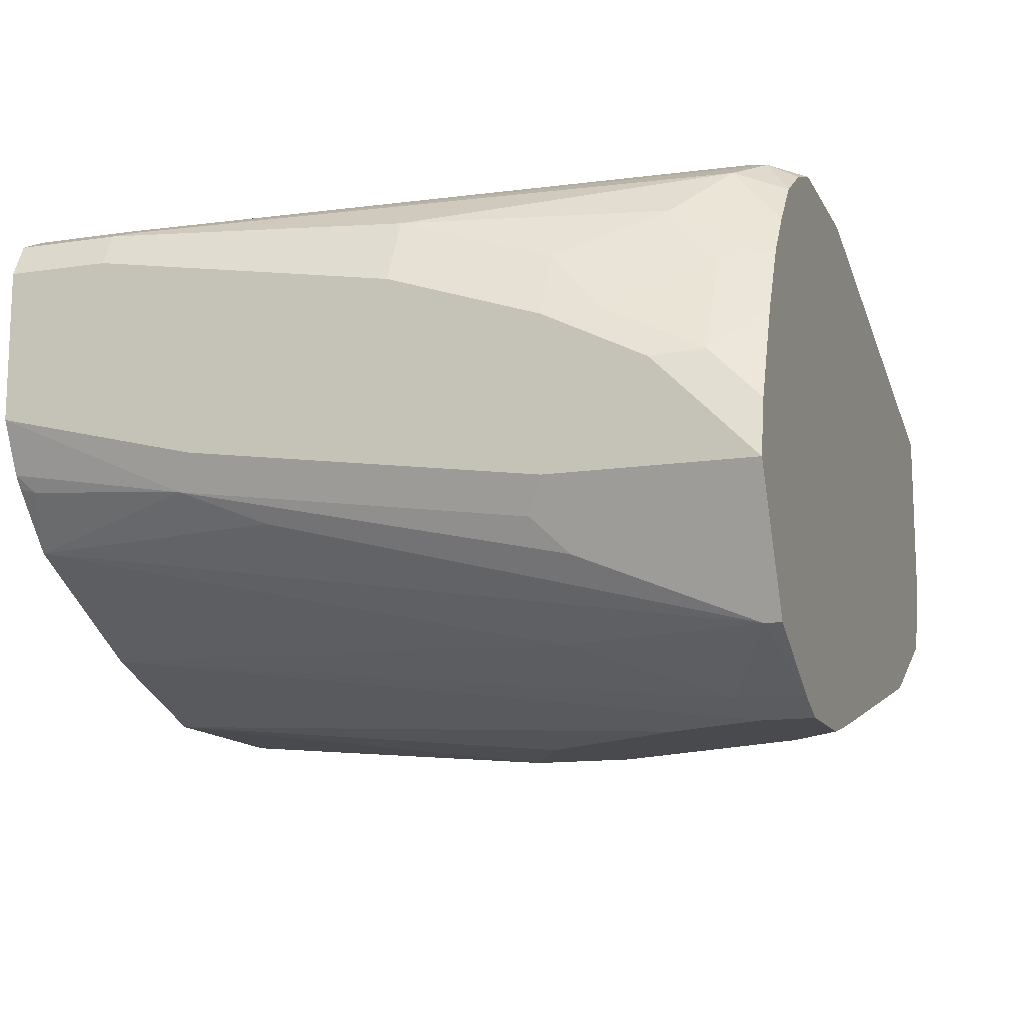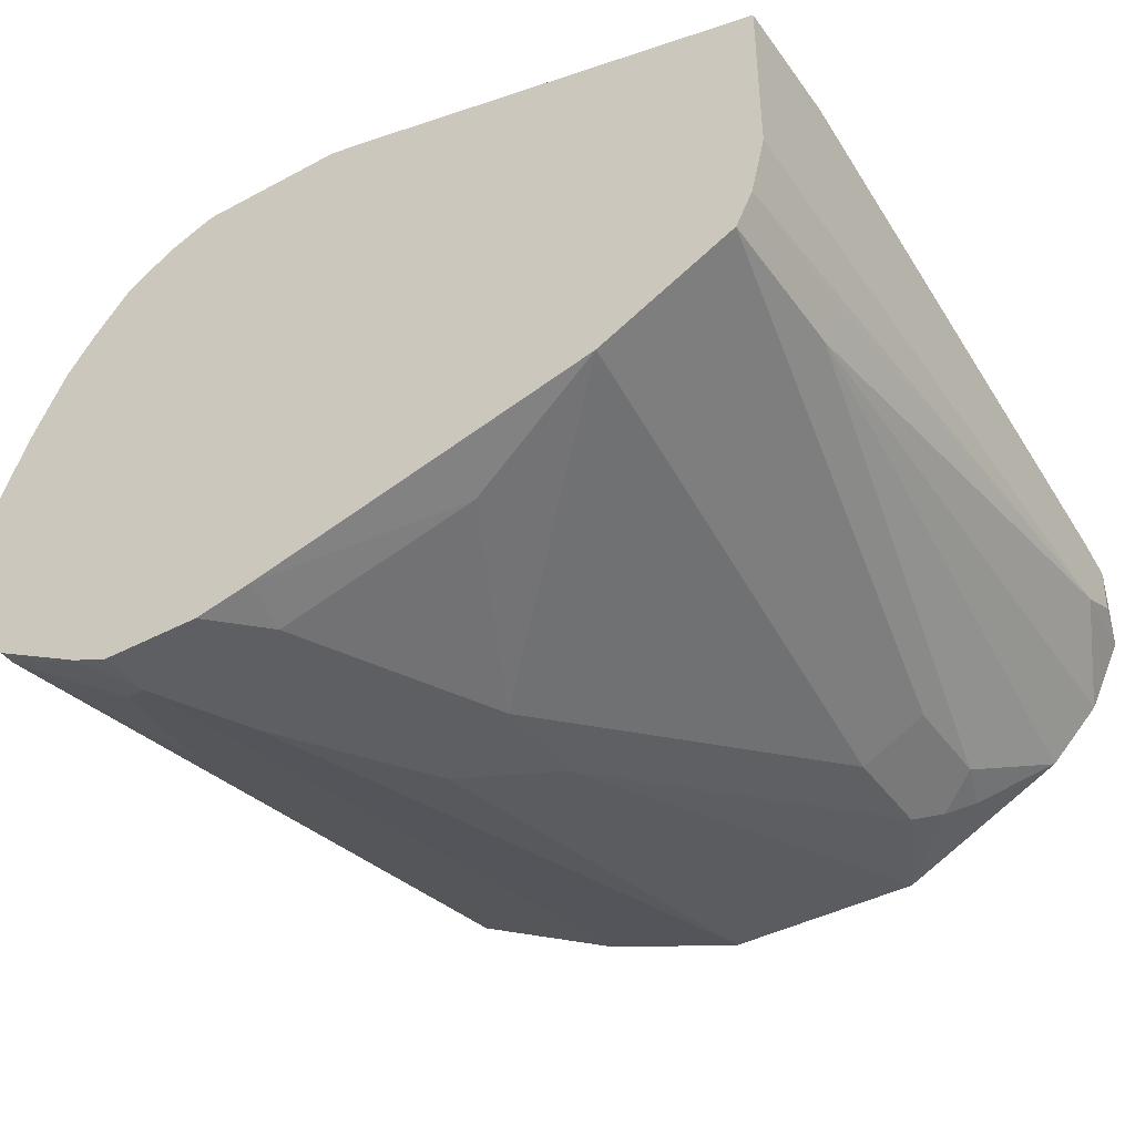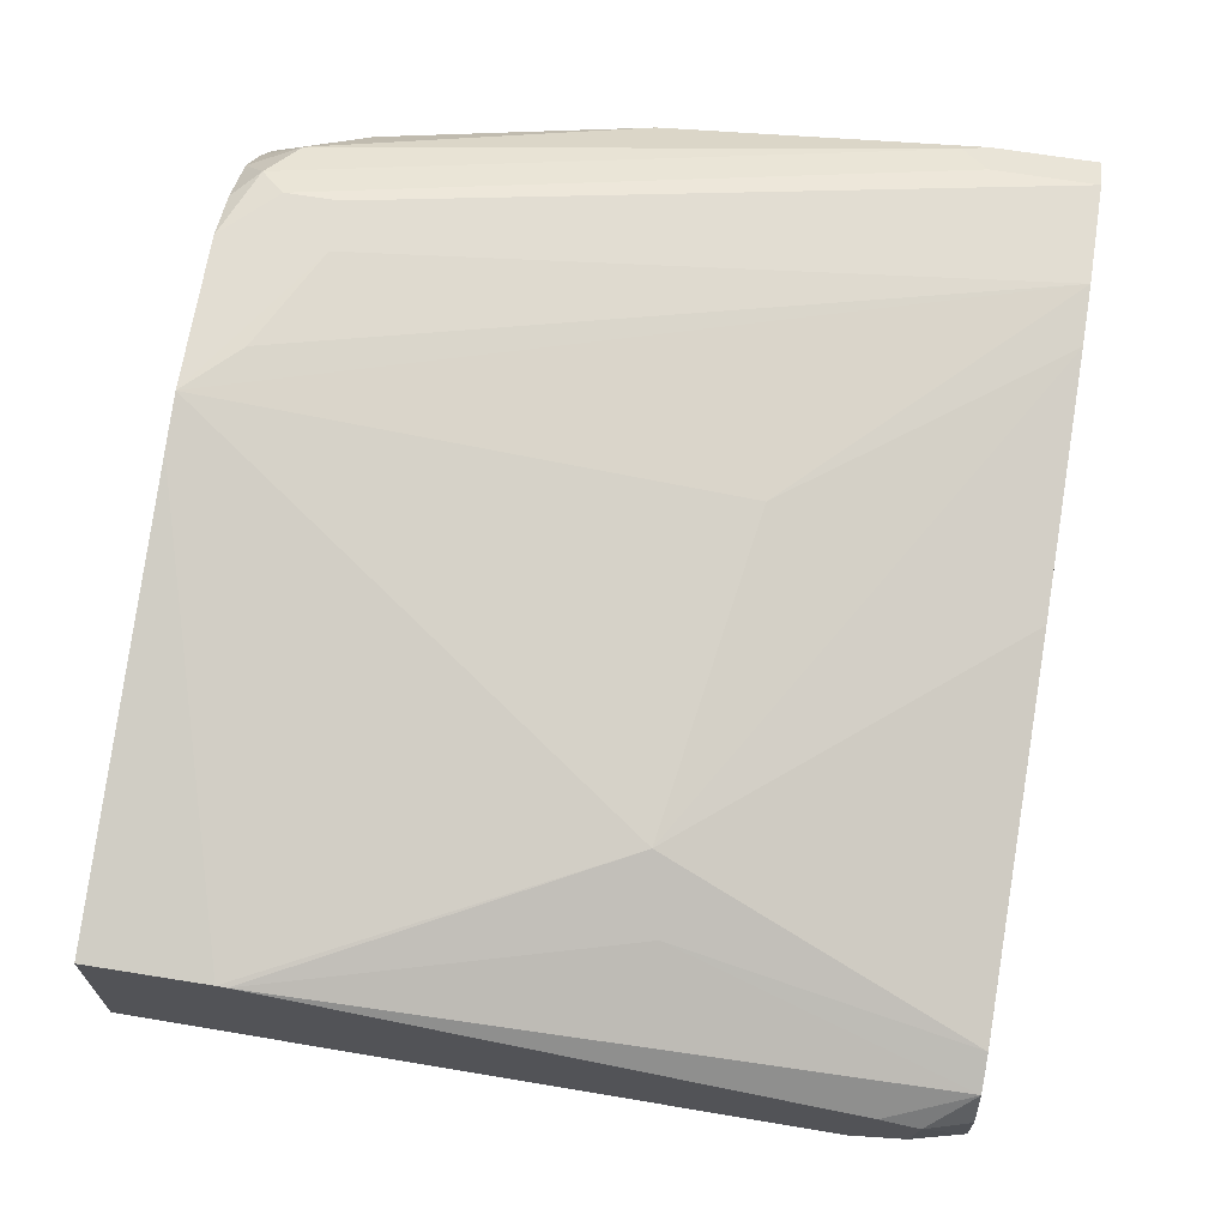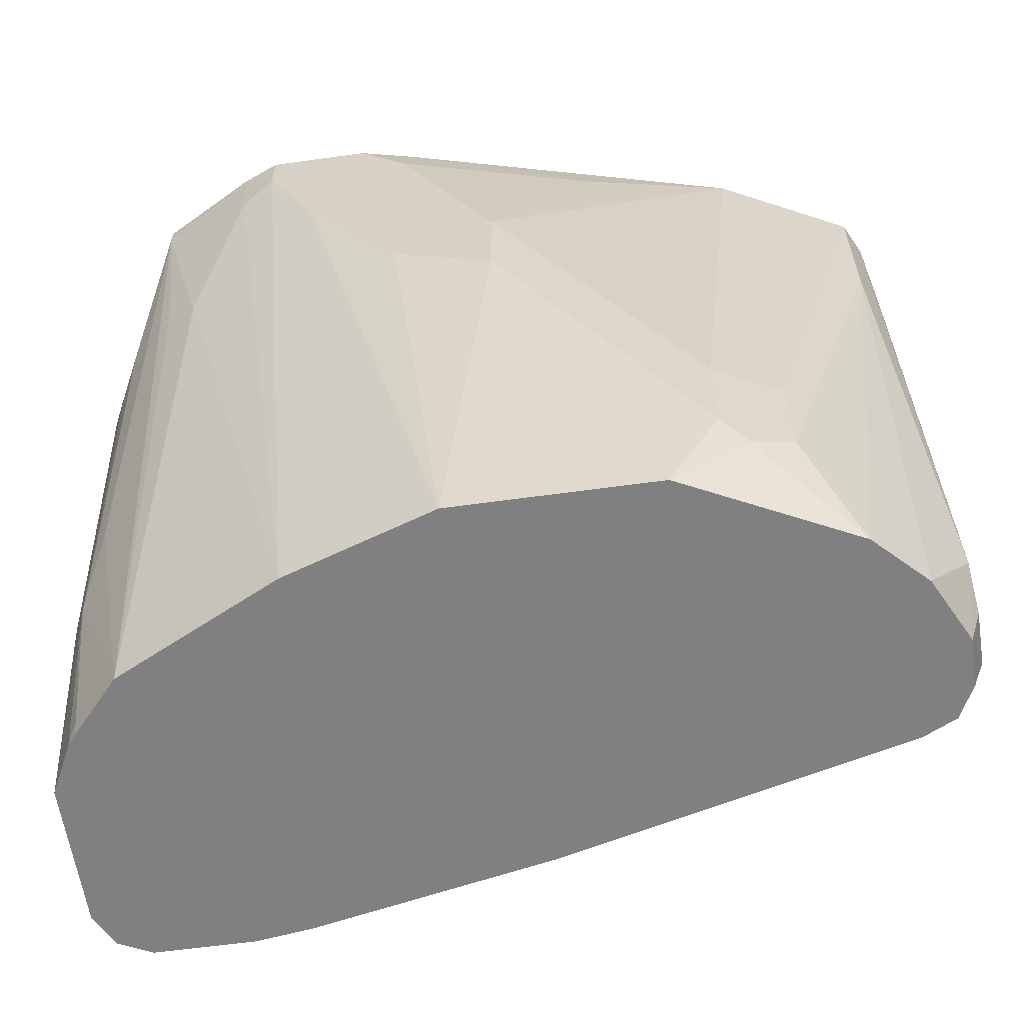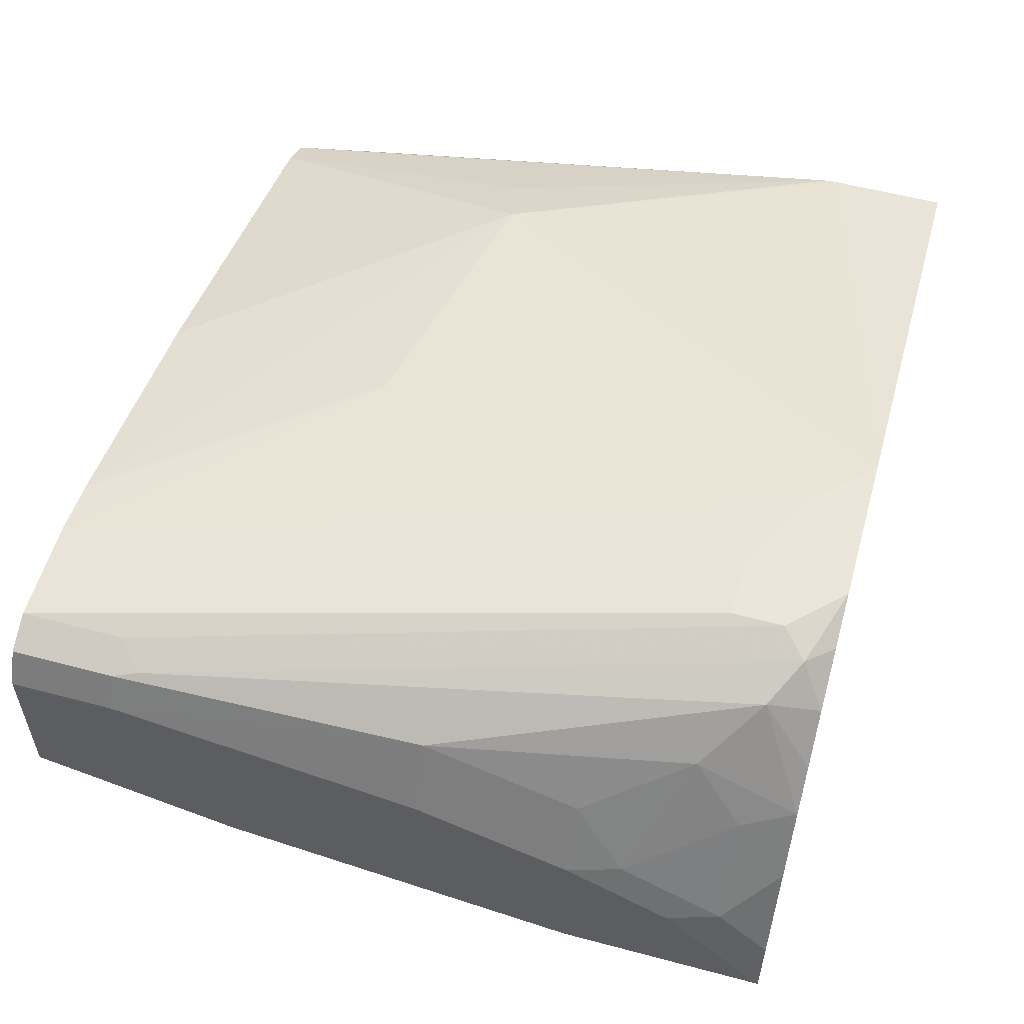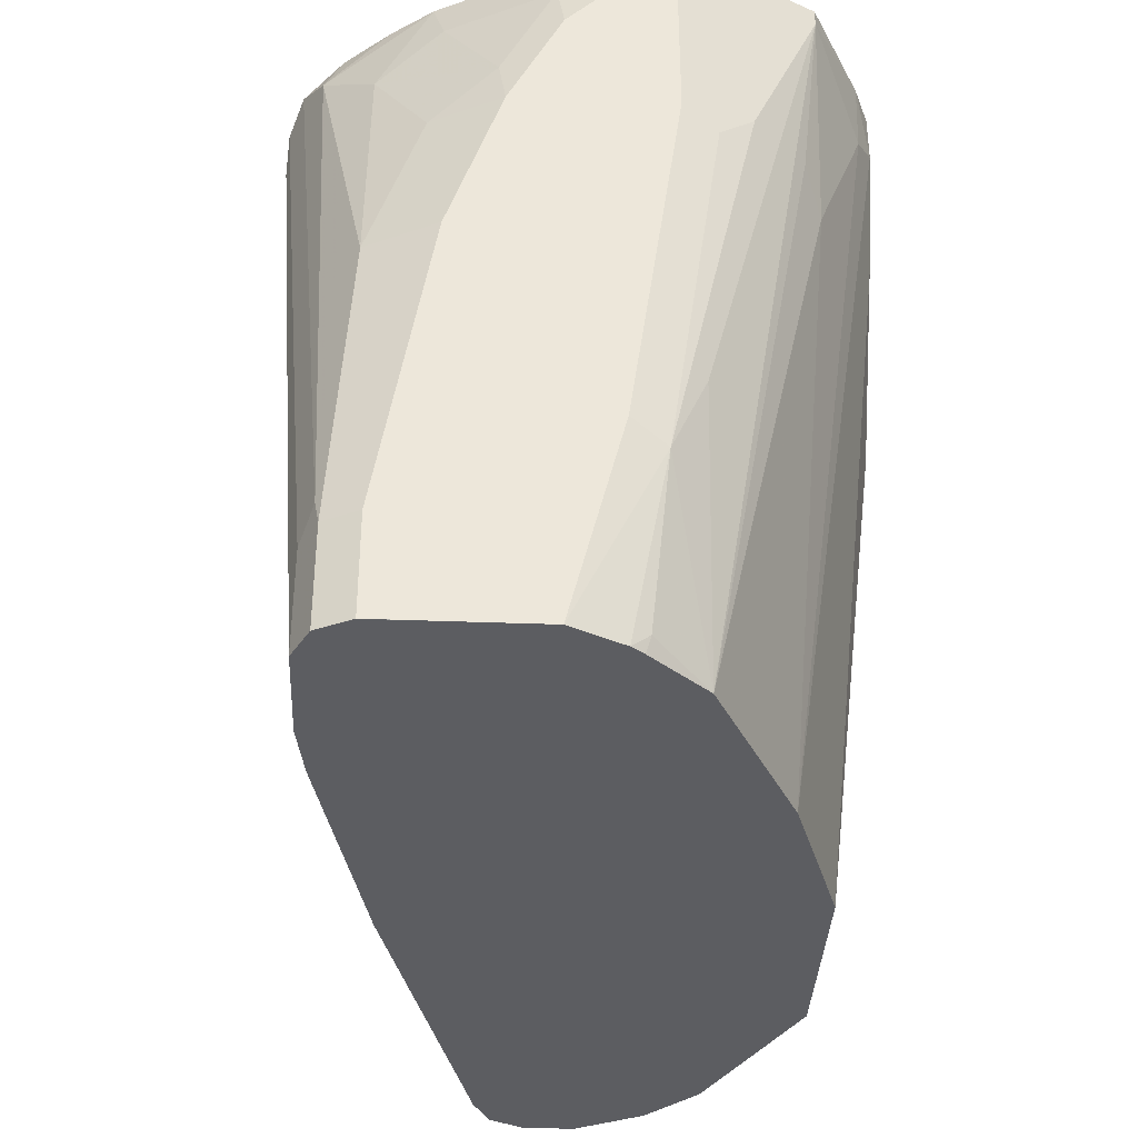
<metadata>
{"format":"obj","ext":"obj","renderer":"f3d","projection":"perspective","resolution":1024,"background":"white","views":[{"elev":-13.2,"azim":108.9,"up":"+Z"},{"elev":-41.7,"azim":-147.3,"up":"+Z"},{"elev":68.3,"azim":-80.9,"up":"+Z"},{"elev":-60.2,"azim":-171.9,"up":"+Y"},{"elev":56.1,"azim":105.6,"up":"+Z"},{"elev":-36.9,"azim":87.2,"up":"+Y"}]}
</metadata>
<code>
v -0.05918 -0.5525 -0.01972
v -0.06466 -0.5353 -0.01724
v -0.05918 -0.5525 -0.03945
v -0.05261 -0.5525 -0.006592
v -0.06466 -0.5328 -0.03709
v -0.06466 -0.5202 -0.01261
v -0.05261 -0.5525 -0.05262
v -0.06466 -0.513 -0.04659
v -0.06466 -0.3066 0.03028
v -0.03946 -0.5525 -2.568e-05
v -0.03946 -0.5525 -4.43e-06
v -0.02628 -0.4407 0.0263
v -0.04603 -0.5525 -0.06577
v -0.04603 -0.5525 -0.06575
v -0.06466 -0.5114 -0.04659
v -0.05922 -0.2565 -0.05919
v -0.05918 -0.3157 -0.05919
v -0.05261 -0.3157 -0.07234
v -0.06466 -0.3028 0.03064
v 1.81e-05 -0.4341 0.03946
v 0.0987 -0.5525 0.03636
v -0.00986 -0.4637 0.0296
v -0.02631 -0.5525 -0.0855
v -0.06466 -0.2565 -0.03702
v -0.05257 -0.2565 -0.07236
v -0.05261 -0.2566 -0.07234
v -0.006556 -0.513 -0.1052
v -0.06466 -0.2566 0.03064
v 0.1184 -0.2565 0.07896
v 0.09873 -0.2565 0.07401
v 0.1942 -0.5525 0.05608
v 0.1184 -0.4539 0.0592
v 1.81e-05 -0.5328 -0.1061
v 0.03946 -0.5525 -0.1184
v -0.06466 -0.2565 0.006286
v -0.03946 -0.2565 -0.07893
v -0.006556 -0.4736 -0.1052
v 0.01974 -0.513 -0.1184
v 0.009896 -0.5229 -0.1135
v -0.05915 -0.2565 0.01972
v 0.1381 -0.2763 0.07892
v 0.1776 -0.296 0.07892
v 0.1973 -0.296 0.07892
v 0.1973 -0.2763 0.07892
v 0.1776 -0.2565 0.07892
v 0.217 -0.5525 0.0592
v 0.0987 -0.3947 -0.1381
v 0.1184 -0.5525 -0.1184
v -0.01313 -0.2566 -0.09208
v 0.01974 -0.4736 -0.1184
v -1.527e-05 -0.2565 -0.09863
v 0.2565 -0.5525 0.0592
v 0.2565 -0.513 0.0592
v 0.2072 -0.2664 0.07399
v 0.1973 -0.2565 0.07152
v 0.0987 -0.3552 -0.1381
v 0.1381 -0.3749 -0.1381
v 0.1184 -0.5525 -0.1184
v 0.1776 -0.5525 -0.09865
v 1.81e-05 -0.2566 -0.09865
v 0.05922 -0.2763 -0.1184
v 0.1356 -0.2565 -0.1332
v 0.1356 -0.2566 -0.1332
v 0.2697 -0.5525 0.05261
v 0.2697 -0.513 0.05261
v 0.2664 -0.5032 0.05425
v 0.2236 -0.2763 0.06577
v 0.2171 -0.2566 0.0592
v 0.217 -0.2565 0.05922
v 0.1184 -0.3157 -0.1381
v 0.1776 -0.3157 -0.1381
v 0.1776 -0.5525 -0.09865
v 0.1907 -0.5525 -0.09208
v 0.1381 -0.2763 -0.1381
v 0.1578 -0.2565 -0.1381
v 0.1579 -0.2566 -0.1381
v 0.2762 -0.5525 0.03946
v 0.2763 -0.5525 0.03946
v 0.2631 -0.3947 0.04602
v 0.2763 -0.513 0.03946
v 0.2467 -0.3454 0.05425
v 0.2434 -0.296 0.04602
v 0.2434 -0.2566 0.0263
v 0.2318 -0.2565 0.04194
v 0.1973 -0.2763 -0.1381
v 0.2105 -0.2828 -0.1315
v 0.2302 -0.3421 -0.1118
v 0.2171 -0.5525 -0.07893
v 0.2434 -0.5525 -0.06577
v 0.1776 -0.2565 -0.1381
v 0.2763 -0.5525 0.01974
v 0.2763 -0.3947 0.01972
v 0.2631 -0.3355 0.0263
v 0.2516 -0.2763 0.02218
v 0.2713 -0.3157 0.002461
v 0.2433 -0.2565 0.02628
v 0.2713 -0.2763 -0.01728
v 0.2565 -0.2565 -4.43e-06
v 0.1973 -0.2565 -0.1381
v 0.2123 -0.2565 -0.132
v 0.2499 -0.2631 -0.1118
v 0.2434 -0.3289 -0.1052
v 0.2631 -0.4473 -0.06577
v 0.2697 -0.4801 -0.05262
v 0.2631 -0.5459 -0.04603
v 0.2626 -0.5525 -0.04421
v 0.2763 -0.5525 -0.01972
v 0.2763 -0.3355 -4.43e-06
v 0.2763 -0.296 -0.01975
v 0.2763 -0.2763 -0.03945
v 0.2713 -0.2566 -0.03698
v 0.2713 -0.2565 -0.03698
v 0.2499 -0.2565 -0.1118
v 0.2566 -0.2565 -0.09854
v 0.2763 -0.3355 -0.05919
v 0.2631 -0.3289 -0.0855
v 0.2664 -0.5525 -0.03945
v 0.2697 -0.3421 -0.07234
v 0.2763 -0.4736 -0.03945
v 0.2763 -0.5525 -0.01975
v 0.2763 -0.2566 -0.05919
v 0.2762 -0.2565 -0.05919
v 0.2664 -0.2565 -0.07897
f 66 79 81
f 65 80 79
f 65 79 66
f 64 80 65
f 63 75 76
f 64 77 78
f 63 76 74
f 62 75 63
f 61 63 74
f 61 74 70
f 64 78 80
f 66 81 67
f 73 87 88
f 67 82 83
f 67 83 84
f 67 84 68
f 68 84 69
f 71 85 72
f 72 85 86
f 72 86 87
f 72 87 73
f 73 88 89
f 75 90 76
f 77 91 78
f 59 72 73
f 78 91 107
f 67 81 82
f 58 71 72
f 47 85 71
f 56 61 70
f 78 107 120
f 45 54 55
f 47 56 70
f 47 70 74
f 47 74 76
f 47 76 90
f 47 90 99
f 47 99 85
f 47 71 57
f 47 57 48
f 48 57 58
f 48 58 72
f 48 72 59
f 49 60 50
f 50 60 56
f 51 61 60
f 51 62 63
f 51 63 61
f 52 64 65
f 52 65 53
f 53 65 66
f 53 66 54
f 54 66 67
f 54 67 68
f 54 68 69
f 54 69 55
f 56 60 61
f 57 71 58
f 78 120 119
f 104 117 105
f 78 115 121
f 95 108 109
f 95 109 97
f 97 109 110
f 97 110 111
f 97 111 98
f 98 111 112
f 100 113 101
f 101 113 114
f 101 114 115
f 101 115 116
f 101 116 103
f 103 116 104
f 104 116 118
f 104 118 115
f 104 115 119
f 104 119 120
f 104 120 117
f 105 117 106
f 107 117 120
f 110 121 111
f 111 121 122
f 111 122 112
f 114 123 121
f 114 121 115
f 115 118 116
f 121 123 122
f 44 54 45
f 94 95 97
f 78 119 115
f 93 108 95
f 89 104 105
f 78 121 110
f 78 110 109
f 78 109 108
f 78 108 92
f 78 92 80
f 79 80 92
f 79 92 108
f 79 108 93
f 79 93 82
f 79 82 81
f 82 94 83
f 82 93 95
f 82 95 94
f 83 96 84
f 83 94 97
f 83 97 98
f 83 98 96
f 85 99 100
f 85 100 86
f 86 100 101
f 86 101 87
f 87 101 102
f 87 102 89
f 87 89 88
f 89 102 101
f 89 101 103
f 89 103 104
f 89 105 106
f 44 53 54
f 2 35 24
f 43 52 53
f 3 5 8
f 3 8 7
f 4 9 6
f 4 10 11
f 4 11 12
f 4 12 9
f 7 8 13
f 7 13 14
f 8 15 16
f 8 16 17
f 8 17 18
f 8 18 13
f 2 8 5
f 9 12 20
f 10 21 11
f 11 22 12
f 11 21 22
f 12 22 20
f 13 23 14
f 13 18 23
f 15 24 16
f 16 18 17
f 16 24 35
f 16 35 40
f 16 40 30
f 16 30 29
f 9 20 19
f 2 15 8
f 2 24 15
f 2 28 35
f 43 53 44
f 1 2 3
f 1 3 7
f 1 7 14
f 1 14 23
f 1 23 34
f 1 34 48
f 1 48 59
f 1 59 73
f 1 73 89
f 1 89 106
f 1 106 117
f 1 117 107
f 1 107 91
f 1 91 77
f 1 77 64
f 1 64 52
f 1 46 31
f 1 31 21
f 1 21 10
f 1 10 4
f 1 4 2
f 2 5 3
f 2 4 6
f 2 6 9
f 2 9 19
f 2 19 28
f 16 29 45
f 16 45 55
f 1 52 46
f 16 69 84
f 27 37 50
f 27 50 38
f 27 38 39
f 27 39 33
f 28 40 35
f 28 30 40
f 29 41 42
f 29 42 43
f 29 43 44
f 29 44 45
f 29 32 46
f 29 46 41
f 25 37 26
f 31 46 32
f 34 39 38
f 34 38 47
f 36 49 50
f 36 50 37
f 36 51 60
f 36 60 49
f 38 50 56
f 38 56 47
f 41 46 42
f 42 46 52
f 42 52 43
f 16 55 69
f 33 39 34
f 25 36 37
f 34 47 48
f 16 114 113
f 16 96 98
f 16 84 96
f 16 98 112
f 16 112 122
f 16 122 123
f 16 123 114
f 16 113 100
f 16 100 99
f 16 99 90
f 16 90 75
f 23 33 34
f 16 62 51
f 16 51 36
f 16 36 25
f 16 75 62
f 16 26 18
f 23 27 33
f 20 32 29
f 20 31 32
f 20 21 31
f 16 25 26
f 19 30 28
f 20 22 21
f 19 20 29
f 18 27 23
f 18 37 27
f 18 26 37
f 19 29 30

</code>
